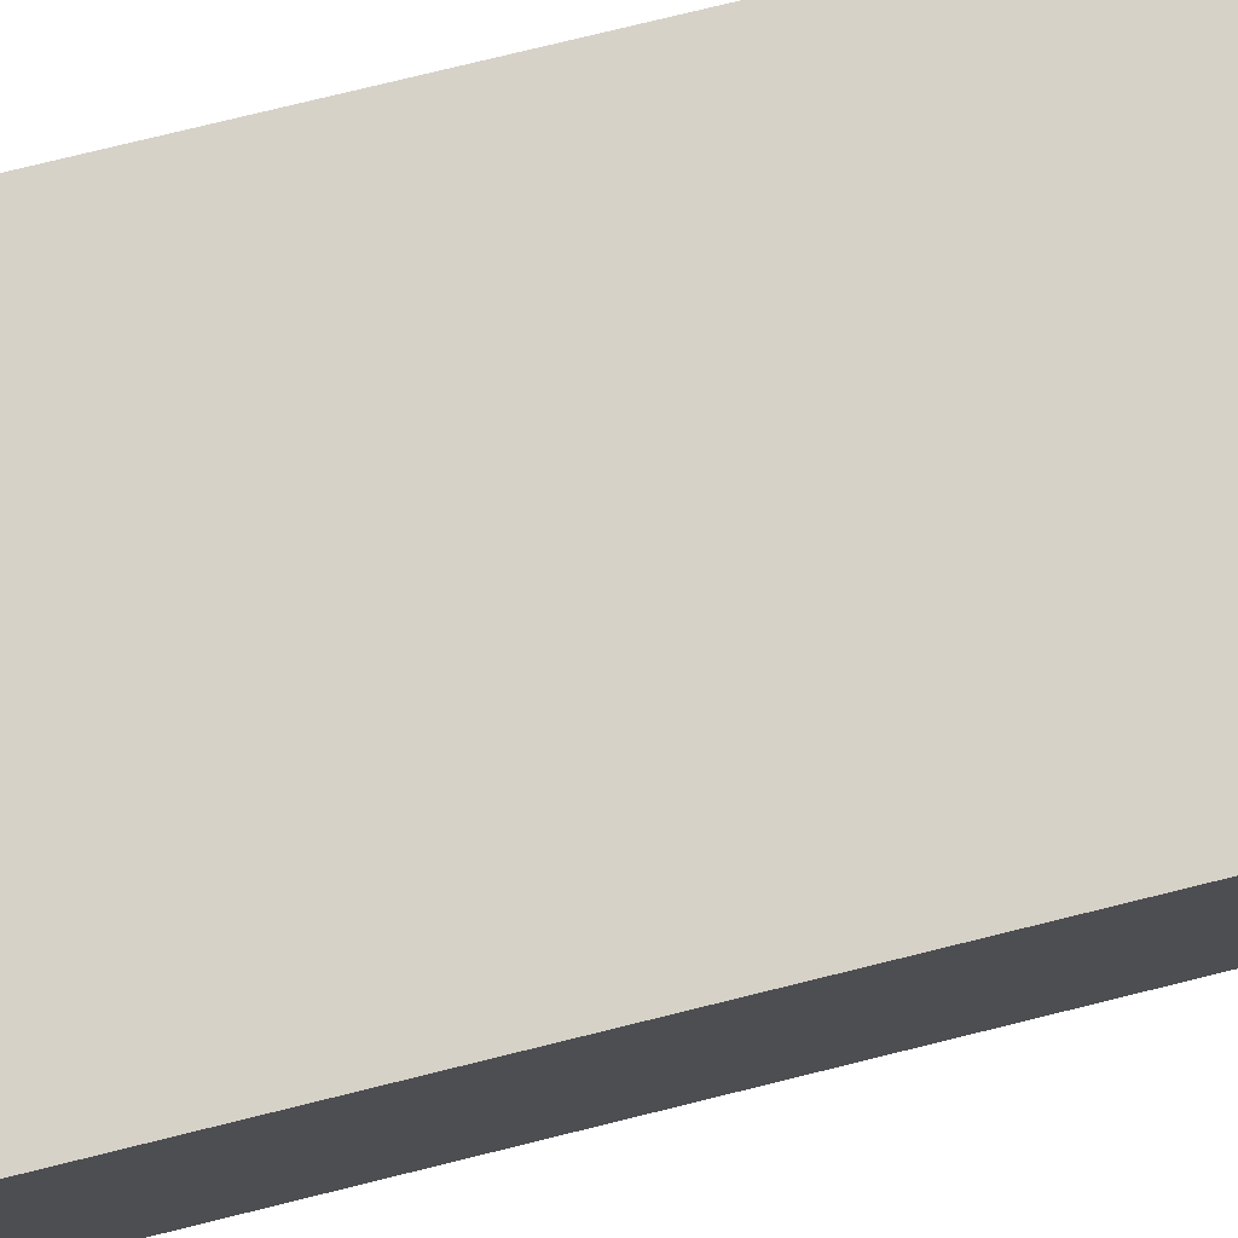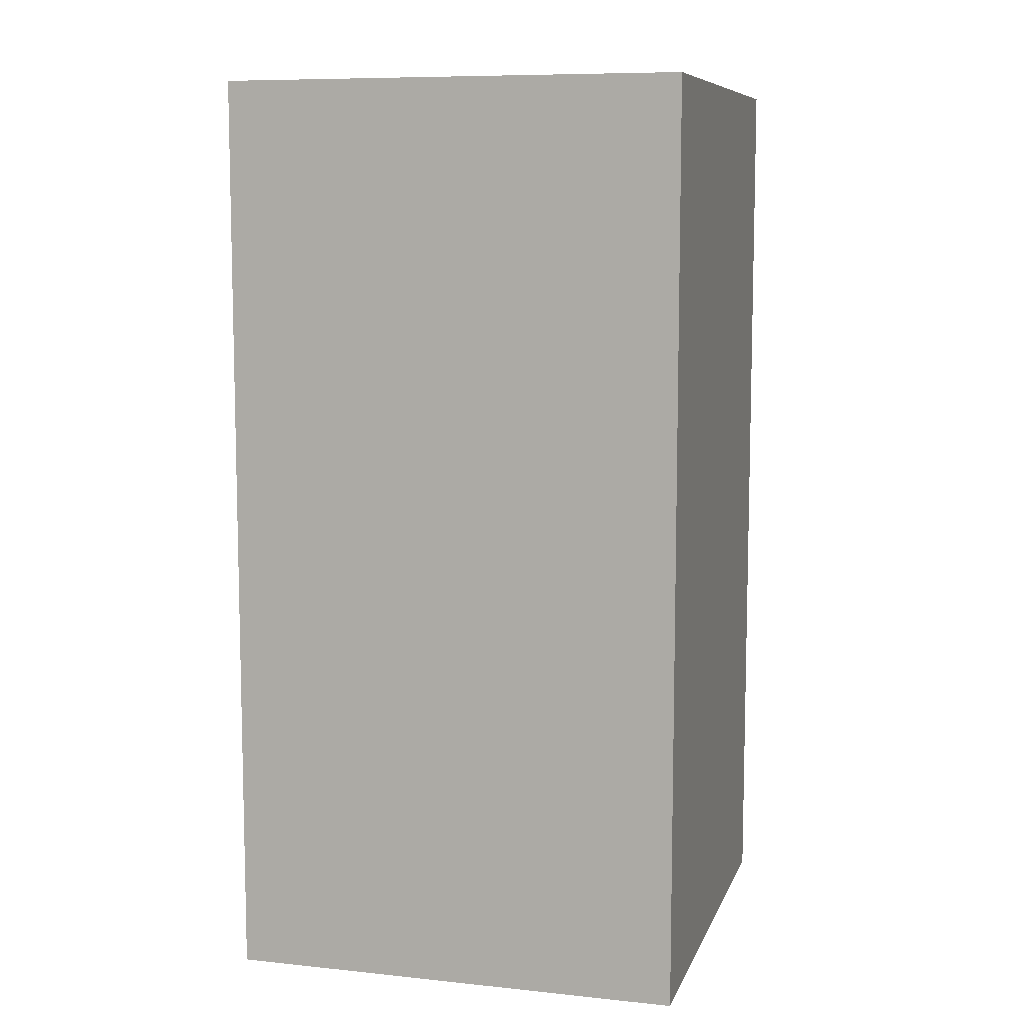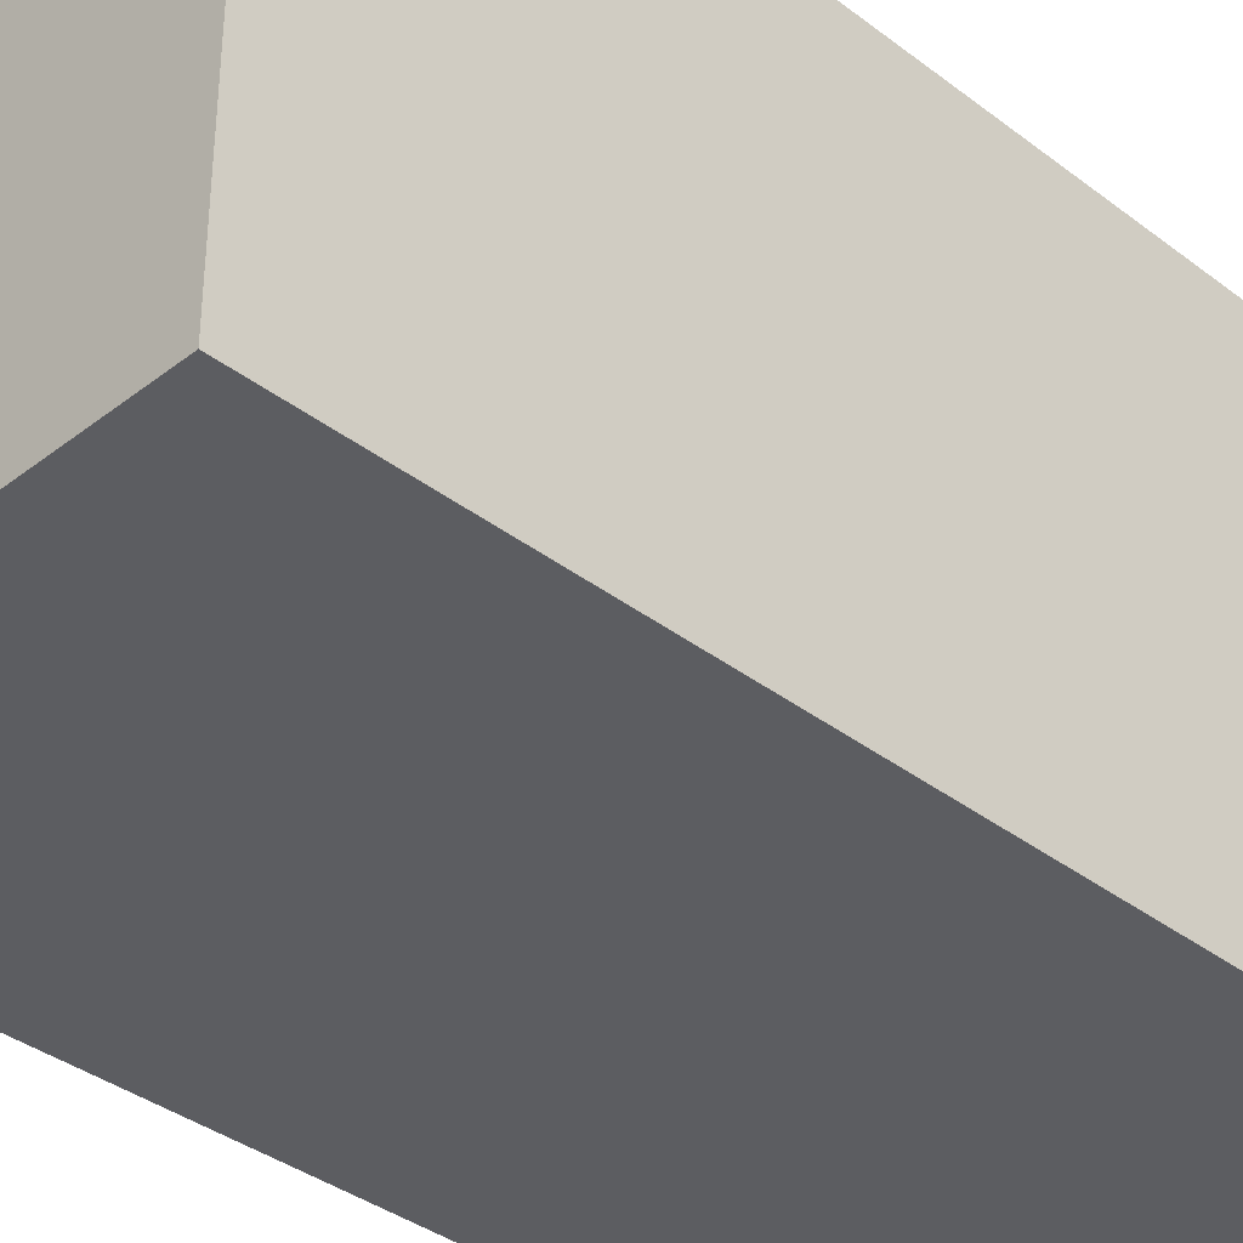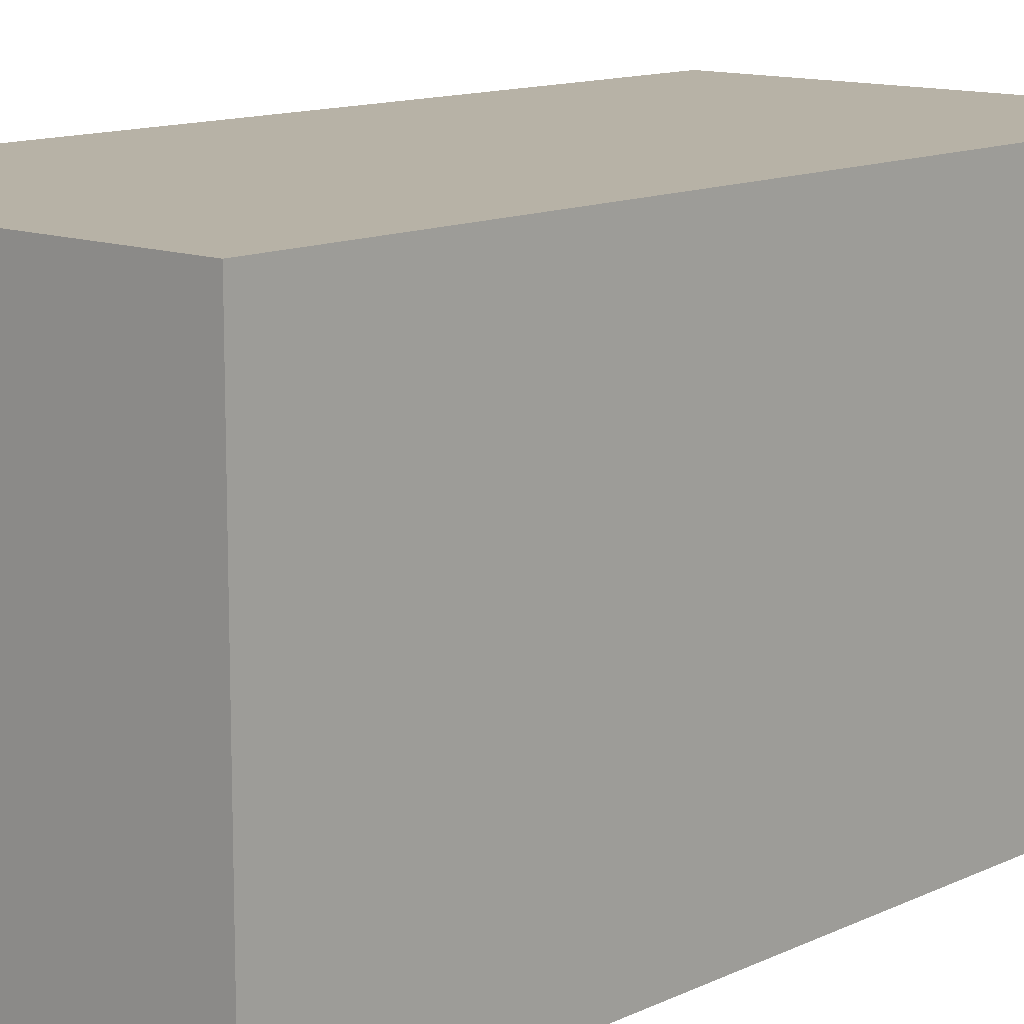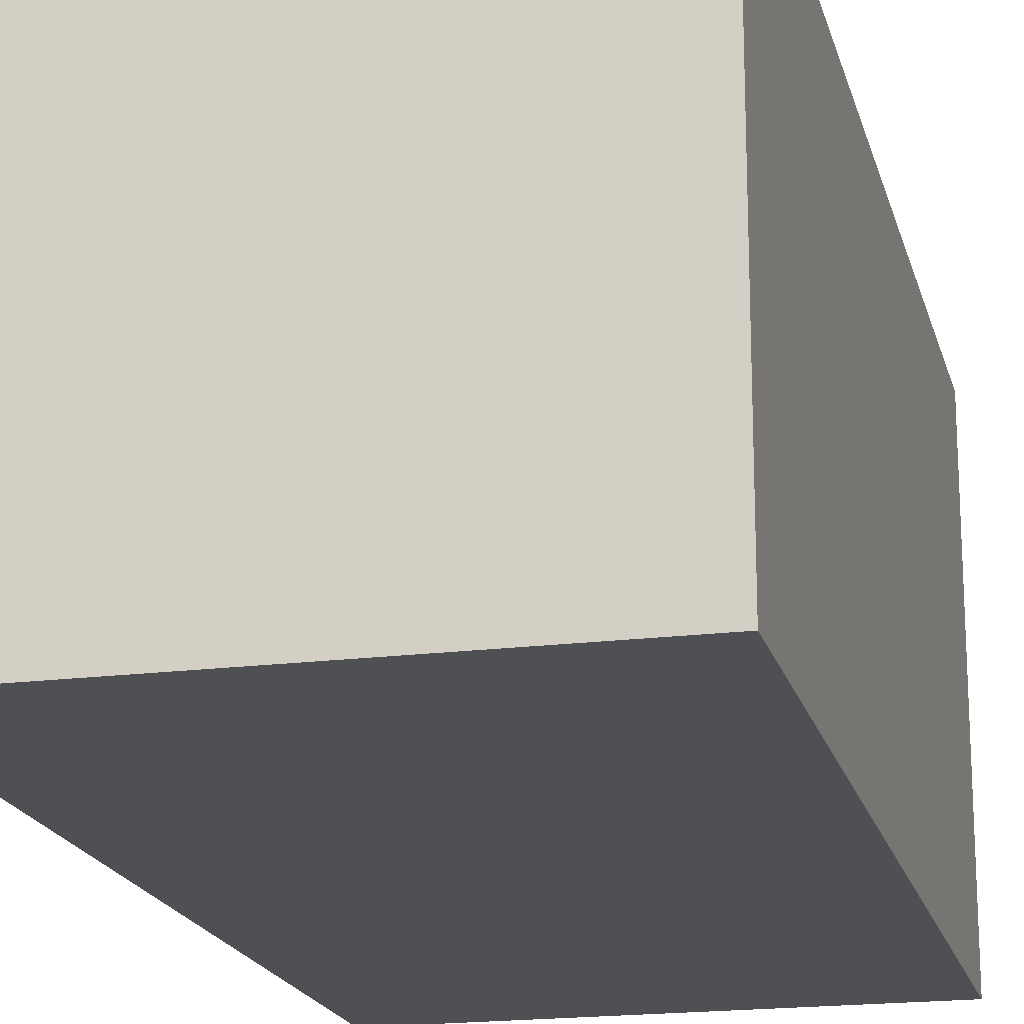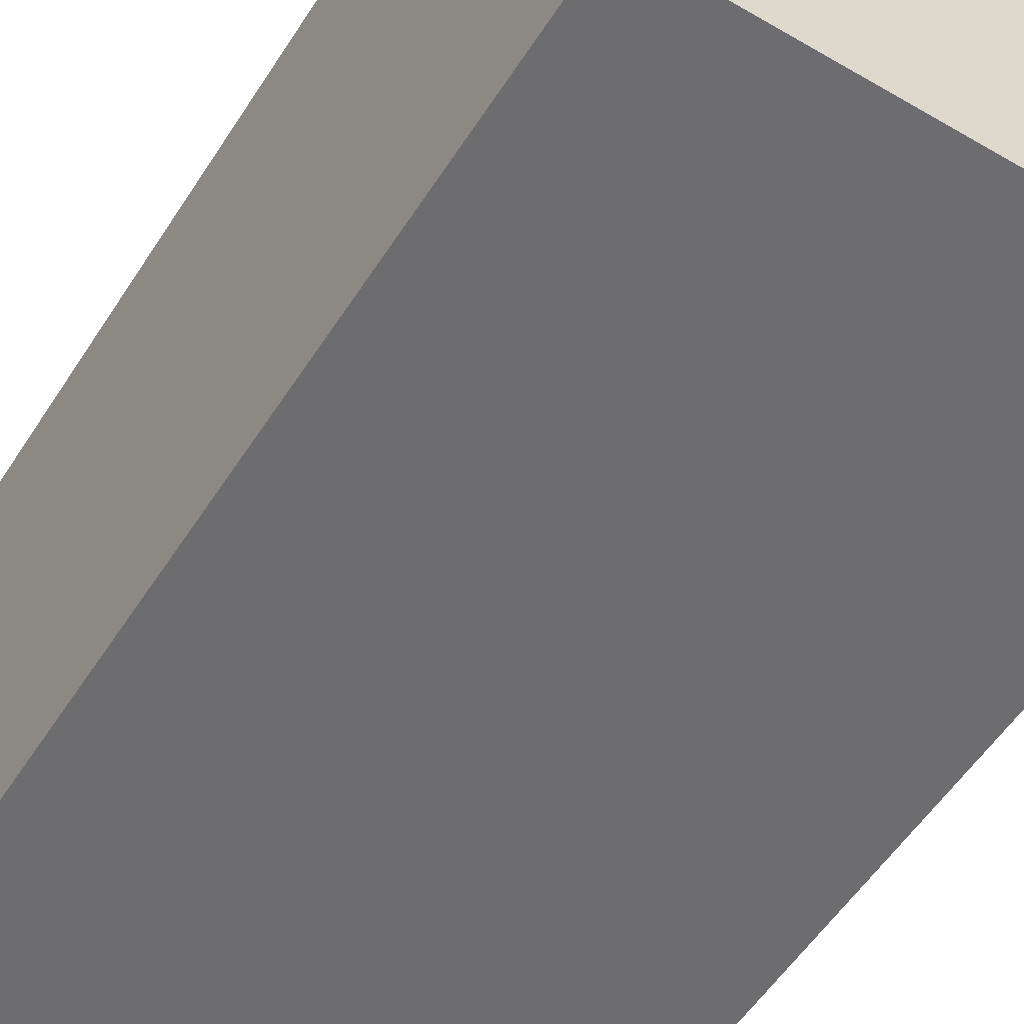
<metadata>
{"format":"obj","ext":"obj","renderer":"f3d","projection":"perspective","resolution":1024,"background":"white","views":[{"elev":78.0,"azim":76.2,"up":"+Y"},{"elev":8.7,"azim":-164.3,"up":"+Z"},{"elev":-36.6,"azim":-134.8,"up":"+Y"},{"elev":12.3,"azim":-138.1,"up":"+Y"},{"elev":-18.9,"azim":13.7,"up":"+Y"},{"elev":-54.1,"azim":148.1,"up":"+Y"}]}
</metadata>
<code>
g 11
v 0.02108 0.02108 -0.08432
v 0.02108 -0.02108 -0.08432
v 0.02108 -0.02108 -1.526e-07
v 0.02108 0.02108 -1.526e-07
v -0.02108 0.02108 -0.08432
v 0.02108 0.02108 -0.08432
v 0.02108 0.02108 -1.526e-07
v -0.02108 0.02108 -1.431e-07
v -0.02108 -0.02108 -1.431e-07
v 0.02108 -0.02108 -1.526e-07
v 0.02108 -0.02108 -0.08432
v -0.02108 -0.02108 -0.08432
v -0.02108 0.02108 -1.431e-07
v -0.02108 -0.02108 -1.431e-07
v -0.02108 -0.02108 -0.08432
v -0.02108 0.02108 -0.08432
v -0.02108 -0.02108 -0.08432
v 0.02108 -0.02108 -0.08432
v 0.02108 0.02108 -0.08432
v -0.02108 0.02108 -0.08432
v -0.02108 0.02108 -1.431e-07
v 0.02108 0.02108 -1.526e-07
v 0.02108 -0.02108 -1.526e-07
v -0.02108 -0.02108 -1.431e-07
g 11_0
f 3 2 1
f 4 3 1
f 7 6 5
f 8 7 5
f 11 10 9
f 12 11 9
f 15 14 13
f 16 15 13
f 19 18 17
f 20 19 17
f 23 22 21
f 24 23 21

</code>
